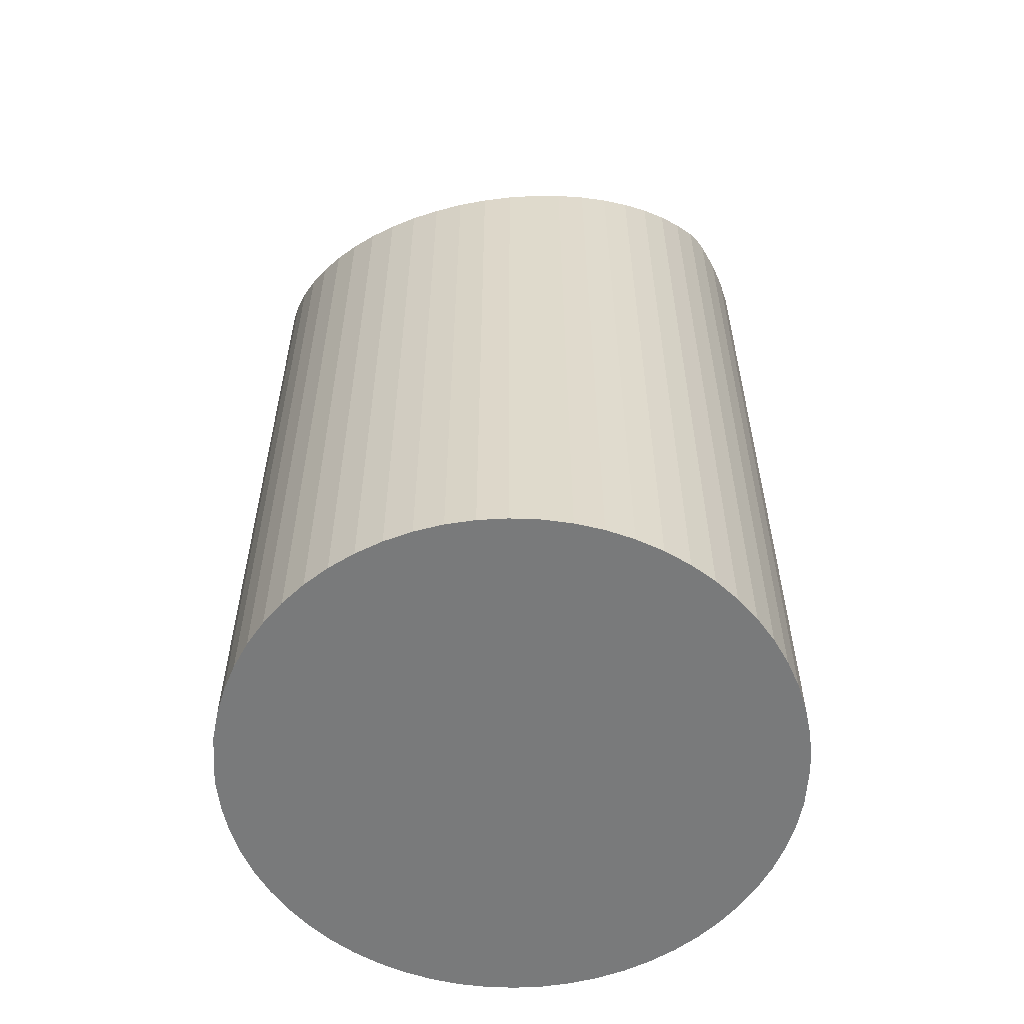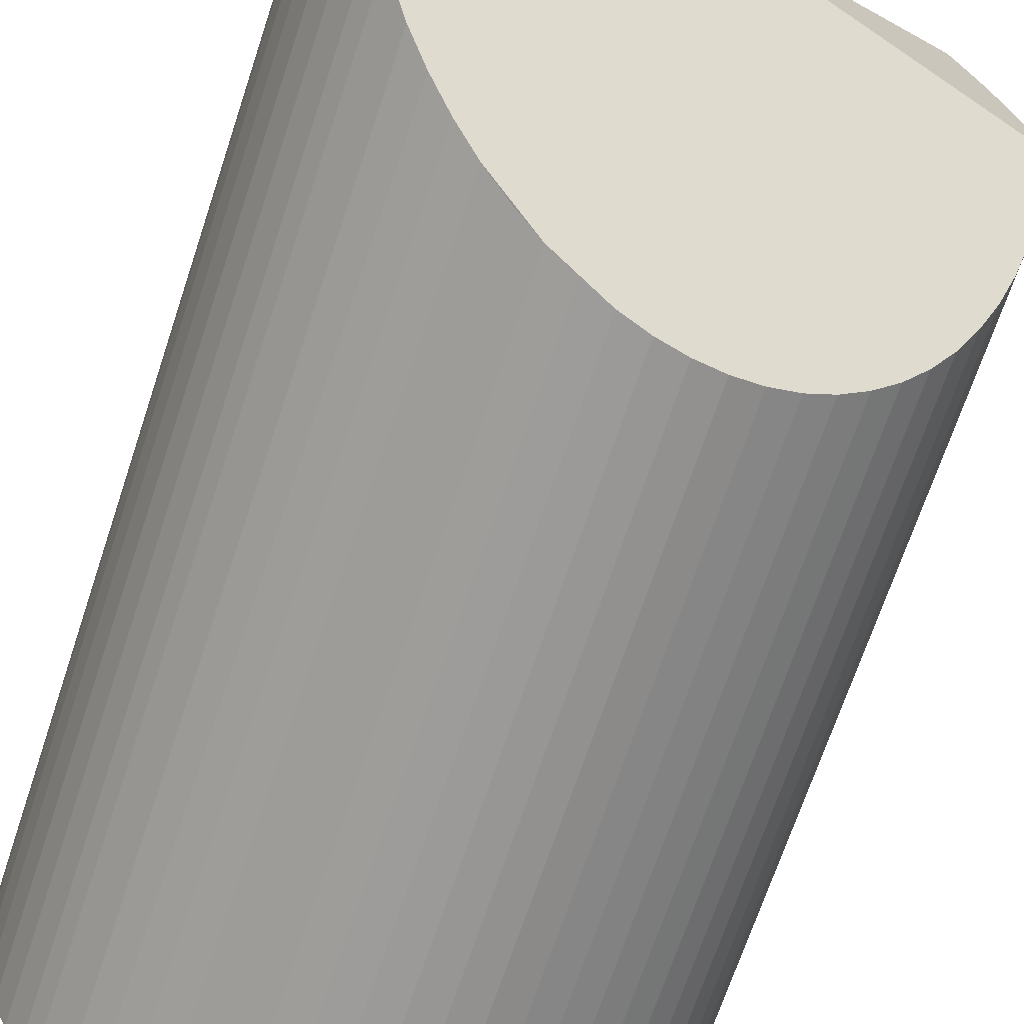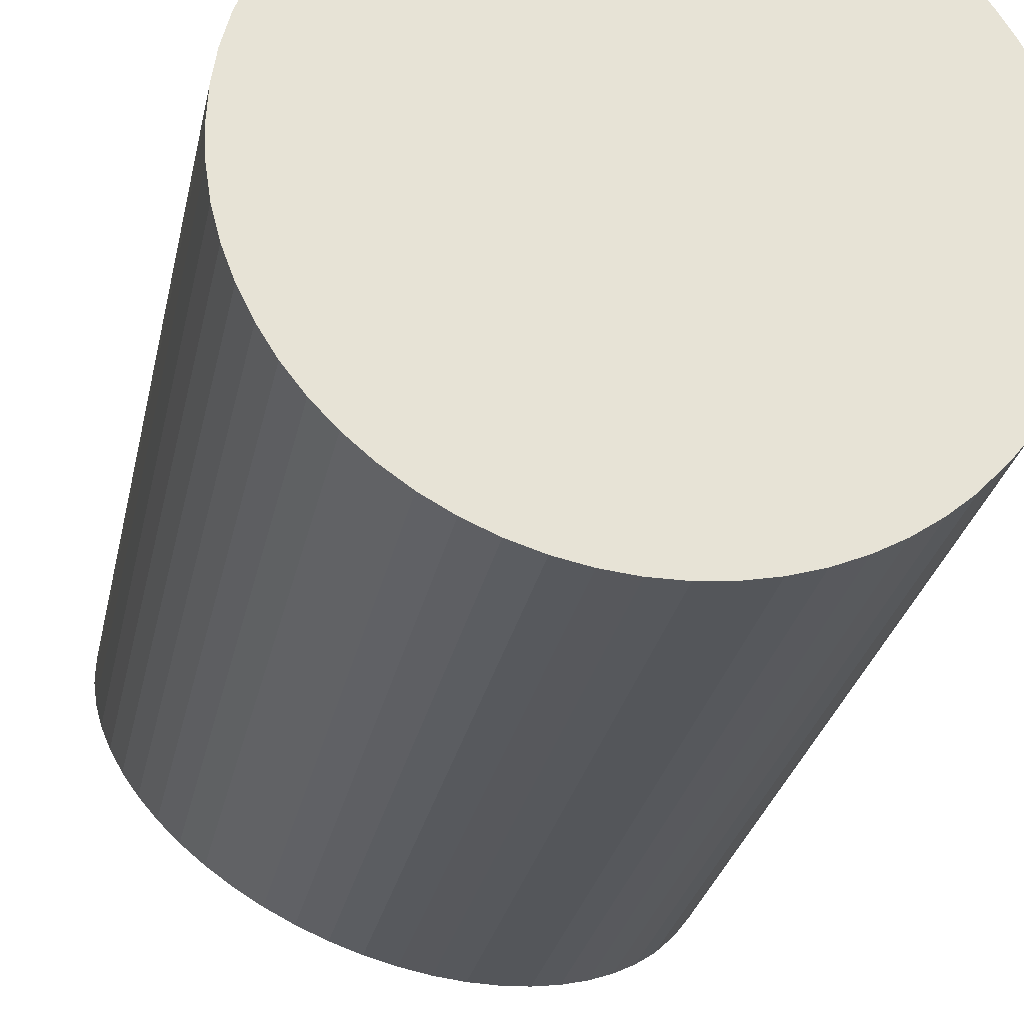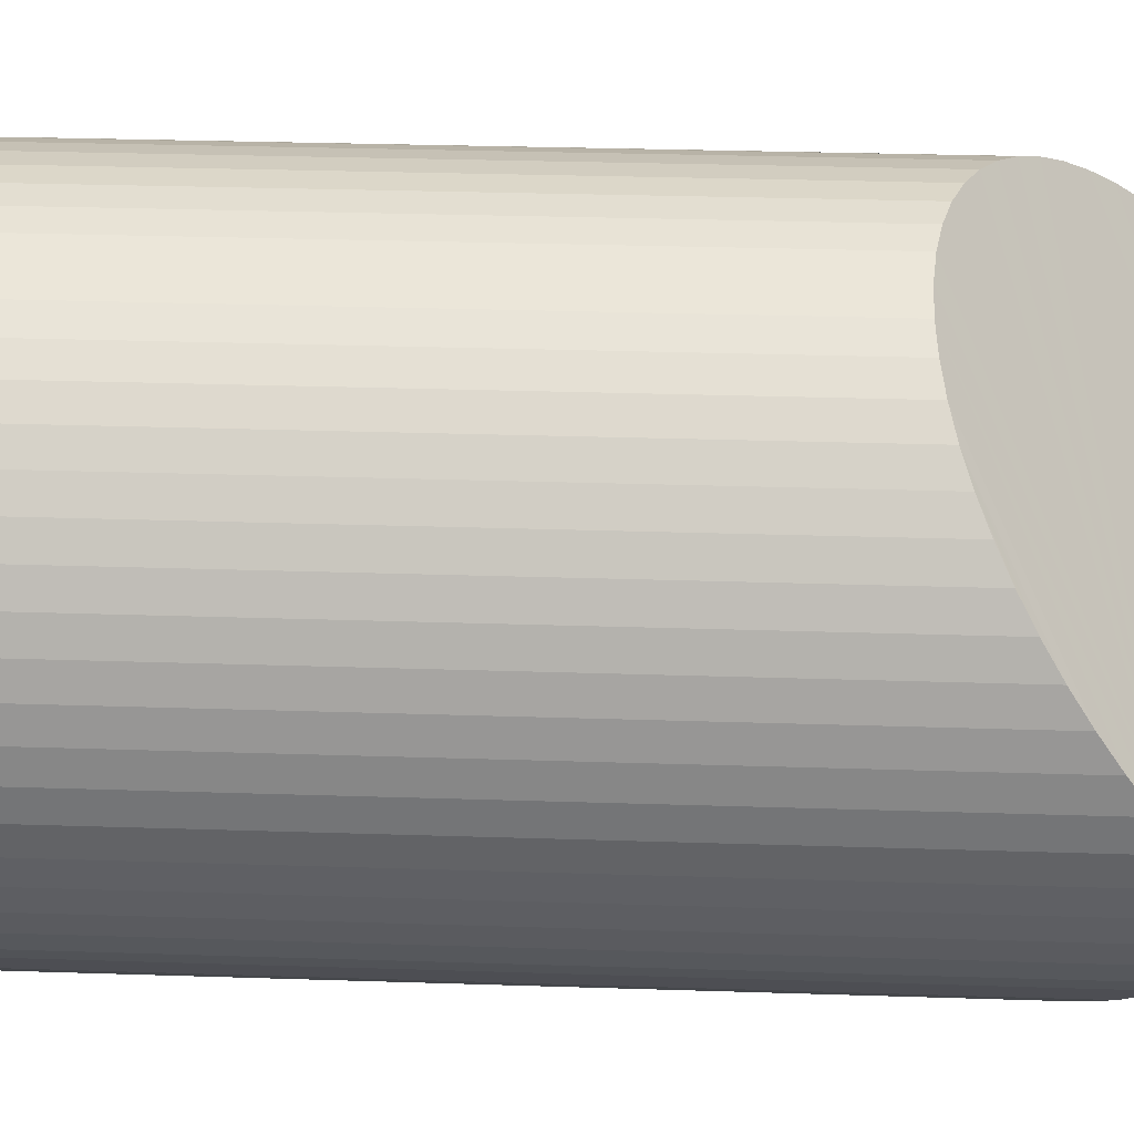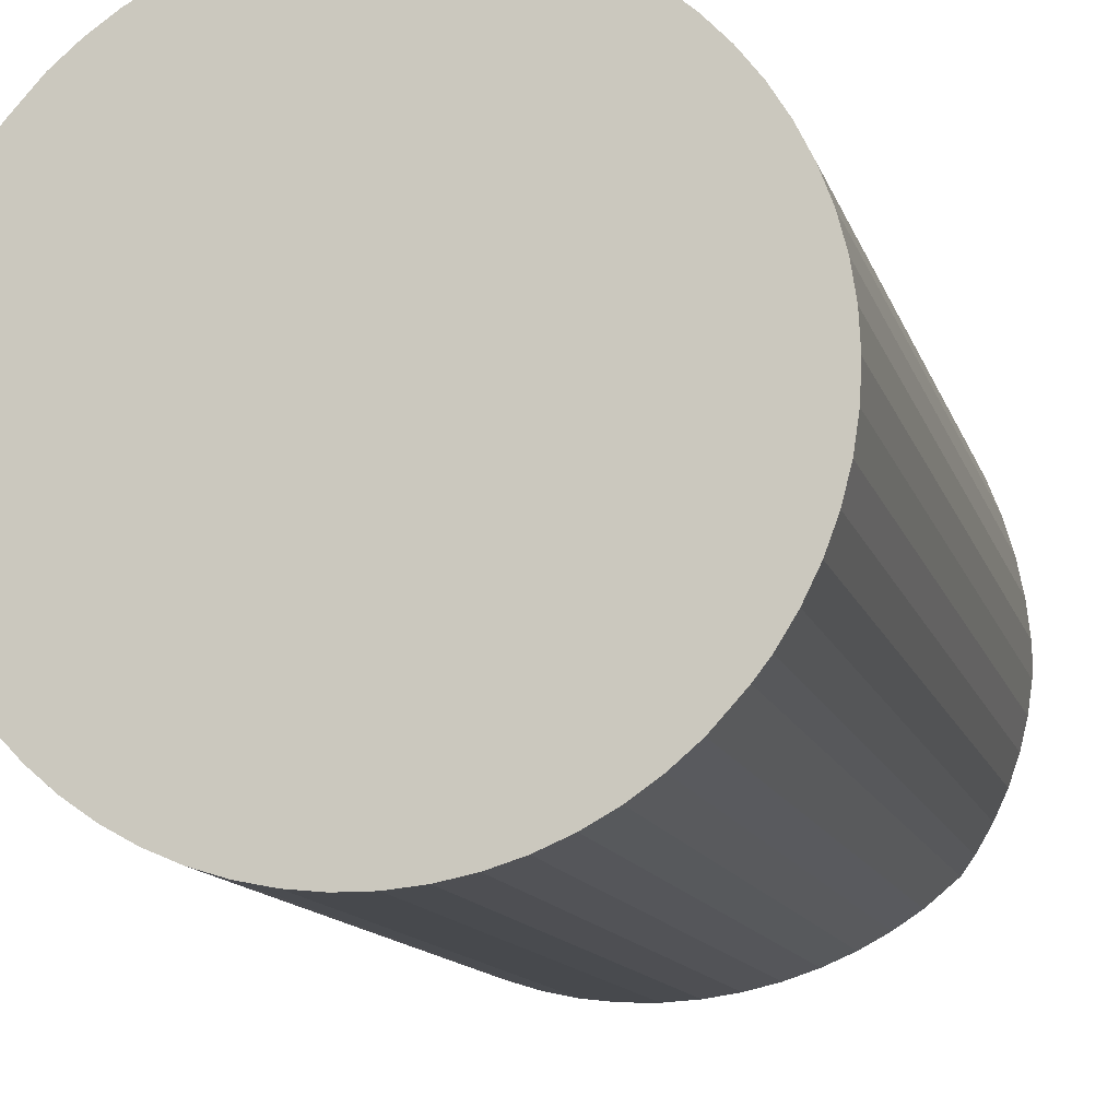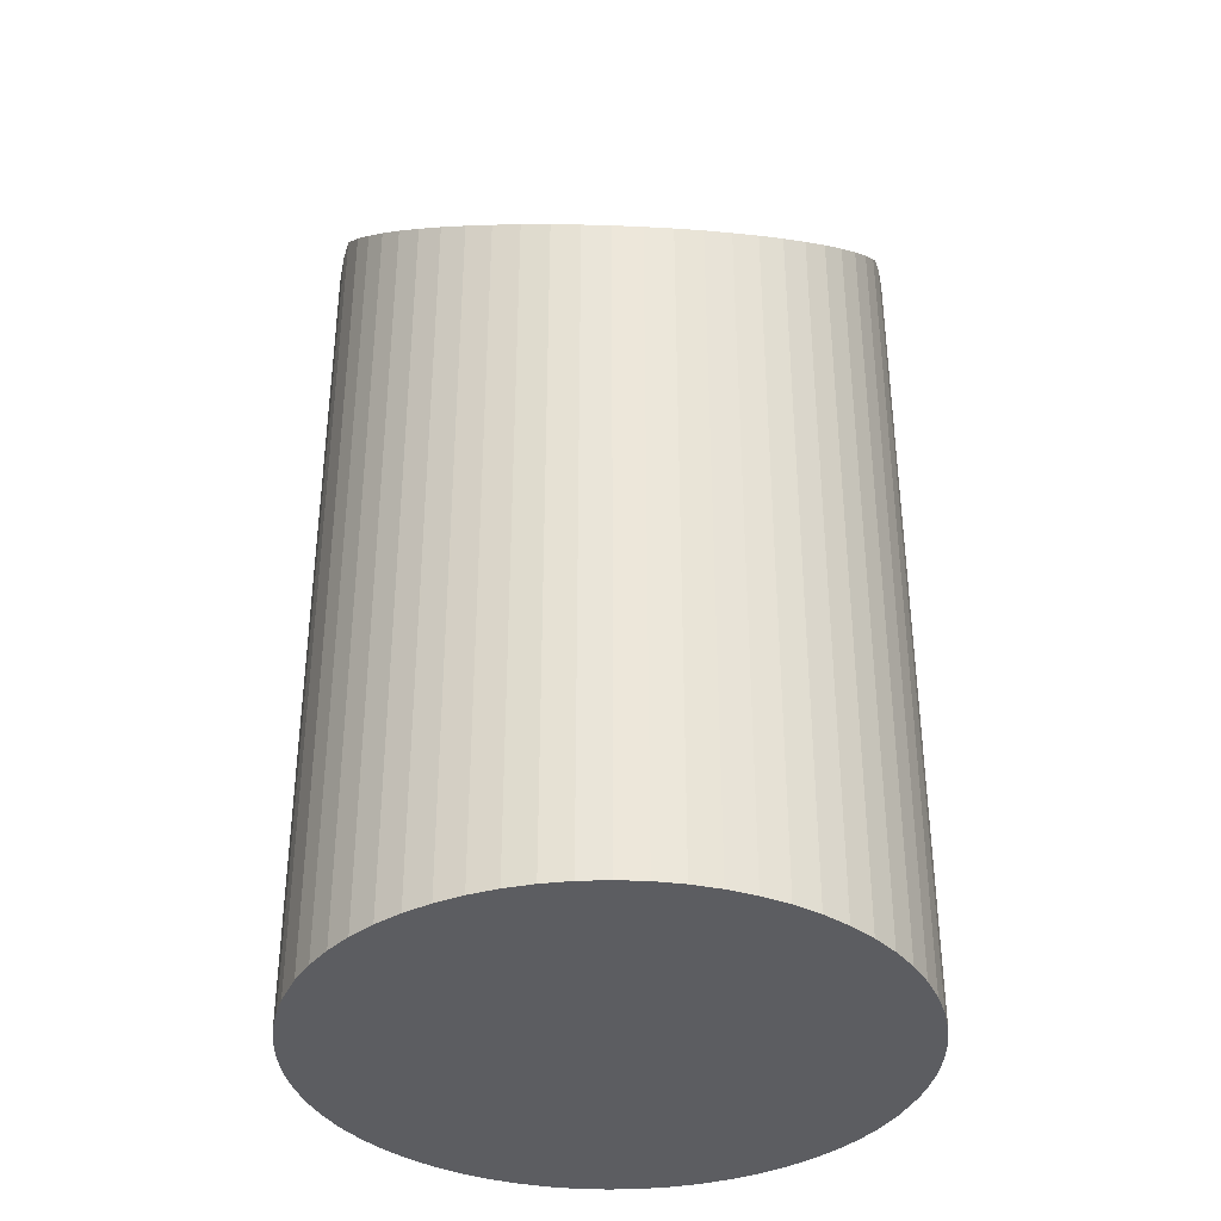
<metadata>
{"format":"obj","ext":"obj","renderer":"f3d","projection":"perspective","resolution":1024,"background":"white","views":[{"elev":-58.0,"azim":-141.7,"up":"+Y"},{"elev":-69.4,"azim":161.6,"up":"+Z"},{"elev":-27.7,"azim":-11.3,"up":"+Z"},{"elev":30.3,"azim":92.7,"up":"+Z"},{"elev":-12.3,"azim":13.9,"up":"+Z"},{"elev":-36.7,"azim":-160.0,"up":"+Y"}]}
</metadata>
<code>
v  0 6.849 4.194e-16
v  0.047 6.509 -0.468
v  0.012 6.674 -0.235
v  0.106 6.355 -0.695
v  0.006 6.94 0.118
v  2.322 7.605 4.657e-16
v  0.188 6.214 -0.916
v  0.292 6.088 -1.127
v  0.416 5.976 -1.327
v  0.56 5.882 -1.513
v  0.722 5.805 -1.683
v  0.901 5.748 -1.836
v  1.094 5.708 -1.971
v  1.299 5.688 -2.085
v  1.516 5.688 -2.178
v  1.74 5.708 -2.248
v  1.97 5.747 -2.295
v  2.204 5.805 -2.319
v  2.44 5.882 -2.319
v  2.904 6.087 -2.248
v  4.128 7.087 -1.457
v  3.345 6.355 -2.085
v  3.55 6.508 -1.971
v  3.743 6.673 -1.836
v  3.922 6.848 -1.683
v  0.416 7.058 1.326
v  0.517 7.087 1.456
v  0.292 7.023 1.127
v  0.188 6.993 0.916
v  0.106 6.969 0.695
v  0.047 6.952 0.467
v  0.012 6.942 0.235
v  0.722 6.848 1.683
v  0.901 6.673 1.836
v  1.094 6.508 1.971
v  4.638 6.94 -0.118
v  1.299 6.355 2.085
v  1.515 6.214 2.177
v  1.74 6.087 2.248
v  1.97 5.976 2.295
v  2.204 5.882 2.319
v  2.44 5.805 2.319
v  2.674 5.747 2.295
v  2.904 5.708 2.248
v  3.128 5.688 2.178
v  3.345 5.688 2.085
v  4.644 6.849 4.194e-16
v  4.632 6.674 0.235
v  3.55 5.708 1.971
v  4.597 6.509 0.468
v  3.743 5.748 1.836
v  4.538 6.355 0.695
v  3.922 5.805 1.683
v  4.456 6.214 0.916
v  4.084 5.882 1.513
v  4.352 6.088 1.127
v  4.228 5.976 1.327
v  4.632 6.942 -0.235
v  4.597 6.952 -0.468
v  4.538 6.969 -0.695
v  4.456 6.993 -0.916
v  4.352 7.023 -1.127
v  4.228 7.058 -1.327
v  0.416 8.126e-17 -1.327
v  0.56 9.264e-17 -1.513
v  0.292 6.901e-17 -1.127
v  0.188 5.609e-17 -0.916
v  1.516 1.334e-16 -2.178
v  1.299 1.277e-16 -2.085
v  1.094 1.207e-16 -1.971
v  0.901 1.124e-16 -1.836
v  0.722 1.031e-16 -1.683
v  0.106 4.256e-17 -0.695
v  0.047 2.866e-17 -0.468
v  0.012 1.439e-17 -0.235
v  0 0 0
v  0 6.848 4.193e-16
v  0.012 -1.439e-17 0.235
v  0.006 -7.225e-18 0.118
v  0.047 -2.86e-17 0.467
v  0.106 -4.256e-17 0.695
v  0.188 -5.609e-17 0.916
v  0.292 -6.901e-17 1.127
v  0.416 -8.119e-17 1.326
v  0.517 -8.915e-17 1.456
v  0.722 -1.031e-16 1.683
v  0.901 -1.124e-16 1.836
v  1.094 -1.207e-16 1.971
v  1.299 -1.277e-16 2.085
v  1.515 -1.333e-16 2.177
v  1.74 -1.377e-16 2.248
v  1.97 -1.405e-16 2.295
v  2.204 -1.42e-16 2.319
v  2.44 -1.42e-16 2.319
v  2.674 -1.405e-16 2.295
v  2.904 -1.377e-16 2.248
v  3.128 -1.334e-16 2.178
v  3.345 -1.277e-16 2.085
v  3.55 -1.207e-16 1.971
v  3.743 -1.124e-16 1.836
v  3.922 -1.031e-16 1.683
v  4.084 -9.264e-17 1.513
v  4.228 -8.126e-17 1.327
v  4.352 -6.901e-17 1.127
v  4.456 -5.609e-17 0.916
v  4.538 -4.256e-17 0.695
v  4.597 -2.866e-17 0.468
v  4.632 -1.439e-17 0.235
v  4.644 0 0
v  4.632 1.439e-17 -0.235
v  4.638 7.225e-18 -0.118
v  4.597 2.866e-17 -0.468
v  4.538 4.256e-17 -0.695
v  4.456 5.609e-17 -0.916
v  4.352 6.901e-17 -1.127
v  4.228 8.126e-17 -1.327
v  4.128 8.922e-17 -1.457
v  3.922 1.031e-16 -1.683
v  3.743 1.124e-16 -1.836
v  3.55 1.207e-16 -1.971
v  3.345 1.277e-16 -2.085
v  3.128 6.213 -2.178
v  3.128 1.334e-16 -2.178
v  2.904 1.377e-16 -2.248
v  2.674 5.976 -2.295
v  2.674 1.405e-16 -2.295
v  2.44 1.42e-16 -2.319
v  2.204 1.42e-16 -2.319
v  1.97 1.405e-16 -2.295
v  1.74 1.377e-16 -2.248
g defaultobject
f 1 2 3
f 2 1 4
f 4 1 5
f 4 5 6
f 4 6 7
f 7 6 8
f 8 6 9
f 9 6 10
f 10 6 11
f 11 6 12
f 12 6 13
f 13 6 14
f 14 6 15
f 15 6 16
f 16 6 17
f 17 6 18
f 18 6 19
f 19 6 20
f 20 6 21
f 20 21 22
f 22 21 23
f 23 21 24
f 24 21 25
f 6 26 27
f 26 6 28
f 28 6 29
f 29 6 5
f 29 5 30
f 30 5 31
f 31 5 32
f 33 6 27
f 6 33 34
f 6 34 35
f 6 35 36
f 36 35 37
f 36 37 38
f 36 38 39
f 36 39 40
f 36 40 41
f 36 41 42
f 36 42 43
f 36 43 44
f 36 44 45
f 36 45 46
f 36 46 47
f 47 46 48
f 48 46 49
f 48 49 50
f 50 49 51
f 50 51 52
f 52 51 53
f 52 53 54
f 54 53 55
f 54 55 56
f 56 55 57
f 58 6 36
f 6 58 59
f 6 59 60
f 6 60 21
f 21 60 61
f 21 61 62
f 21 62 63
f 10 64 9
f 64 10 65
f 9 66 8
f 66 9 64
f 8 67 7
f 67 8 66
f 68 14 15
f 14 68 69
f 14 70 13
f 70 14 69
f 13 71 12
f 71 13 70
f 12 72 11
f 72 12 71
f 11 65 10
f 65 11 72
f 7 73 4
f 73 7 67
f 4 74 2
f 74 4 73
f 2 75 3
f 75 2 74
f 3 76 77
f 76 3 75
f 77 32 5
f 32 77 78
f 78 77 76
f 78 76 79
f 32 80 31
f 80 32 78
f 31 81 30
f 81 31 80
f 30 82 29
f 82 30 81
f 29 83 28
f 83 29 82
f 28 84 26
f 84 28 83
f 26 85 27
f 85 26 84
f 85 33 27
f 33 85 86
f 86 34 33
f 34 86 87
f 87 35 34
f 35 87 88
f 88 37 35
f 37 88 89
f 89 38 37
f 38 89 90
f 90 39 38
f 39 90 91
f 91 40 39
f 40 91 92
f 92 41 40
f 41 92 93
f 93 42 41
f 42 93 94
f 94 43 42
f 43 94 95
f 95 44 43
f 44 95 96
f 96 45 44
f 45 96 97
f 97 46 45
f 46 97 98
f 46 99 49
f 99 46 98
f 49 100 51
f 100 49 99
f 51 101 53
f 101 51 100
f 53 102 55
f 102 53 101
f 55 103 57
f 103 55 102
f 57 104 56
f 104 57 103
f 56 105 54
f 105 56 104
f 54 106 52
f 106 54 105
f 52 107 50
f 107 52 106
f 50 108 48
f 108 50 107
f 48 109 47
f 109 48 108
f 47 58 36
f 58 47 110
f 110 47 109
f 110 109 111
f 58 112 59
f 112 58 110
f 59 113 60
f 113 59 112
f 60 114 61
f 114 60 113
f 61 115 62
f 115 61 114
f 62 116 63
f 116 62 115
f 63 117 21
f 117 63 116
f 117 25 21
f 25 117 118
f 118 24 25
f 24 118 119
f 119 23 24
f 23 119 120
f 120 22 23
f 22 120 121
f 121 122 22
f 122 121 123
f 123 20 122
f 20 123 124
f 124 125 20
f 125 124 126
f 126 19 125
f 19 126 127
f 127 18 19
f 18 127 128
f 128 17 18
f 17 128 129
f 129 16 17
f 16 129 130
f 130 15 16
f 15 130 68
f 68 70 69
f 70 68 130
f 70 130 71
f 71 130 129
f 71 129 128
f 71 128 72
f 72 128 127
f 72 127 65
f 65 127 64
f 64 127 126
f 64 126 66
f 66 126 124
f 66 124 123
f 66 123 67
f 67 123 121
f 67 121 73
f 73 121 120
f 73 120 74
f 74 120 119
f 74 119 75
f 75 119 118
f 75 118 76
f 76 118 117
f 76 117 79
f 79 117 78
f 78 117 80
f 80 117 116
f 80 116 115
f 80 115 81
f 81 115 114
f 81 114 82
f 82 114 113
f 82 113 83
f 83 113 112
f 83 112 84
f 84 112 110
f 84 110 85
f 85 110 86
f 86 110 111
f 86 111 109
f 86 109 108
f 86 108 87
f 87 108 107
f 87 107 88
f 88 107 106
f 88 106 89
f 89 106 105
f 89 105 90
f 90 105 91
f 91 105 104
f 91 104 103
f 91 103 92
f 92 103 93
f 93 103 102
f 93 102 94
f 94 102 101
f 94 101 100
f 94 100 95
f 95 100 99
f 95 99 96
f 96 99 97
f 97 99 98

</code>
